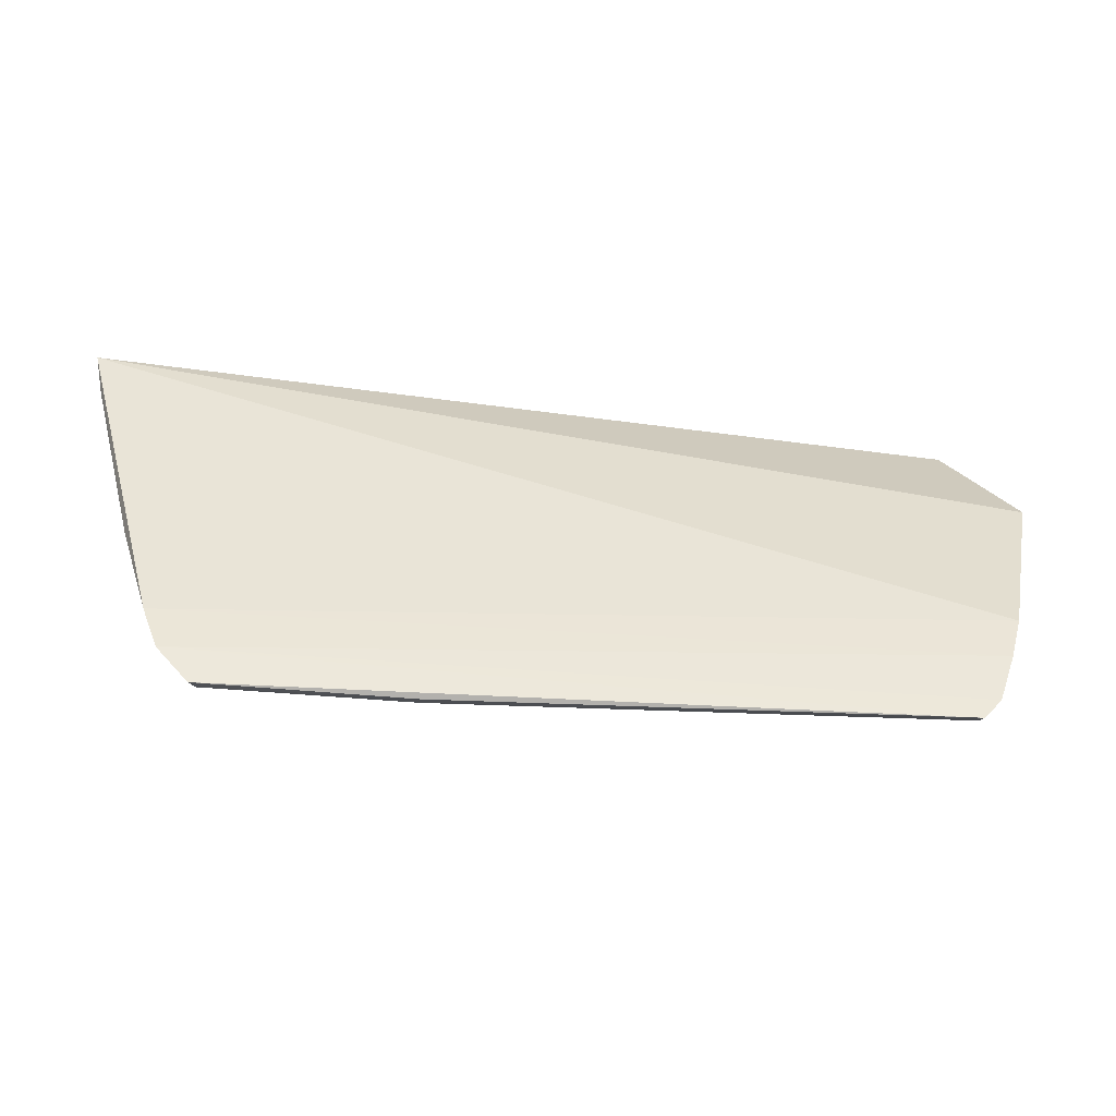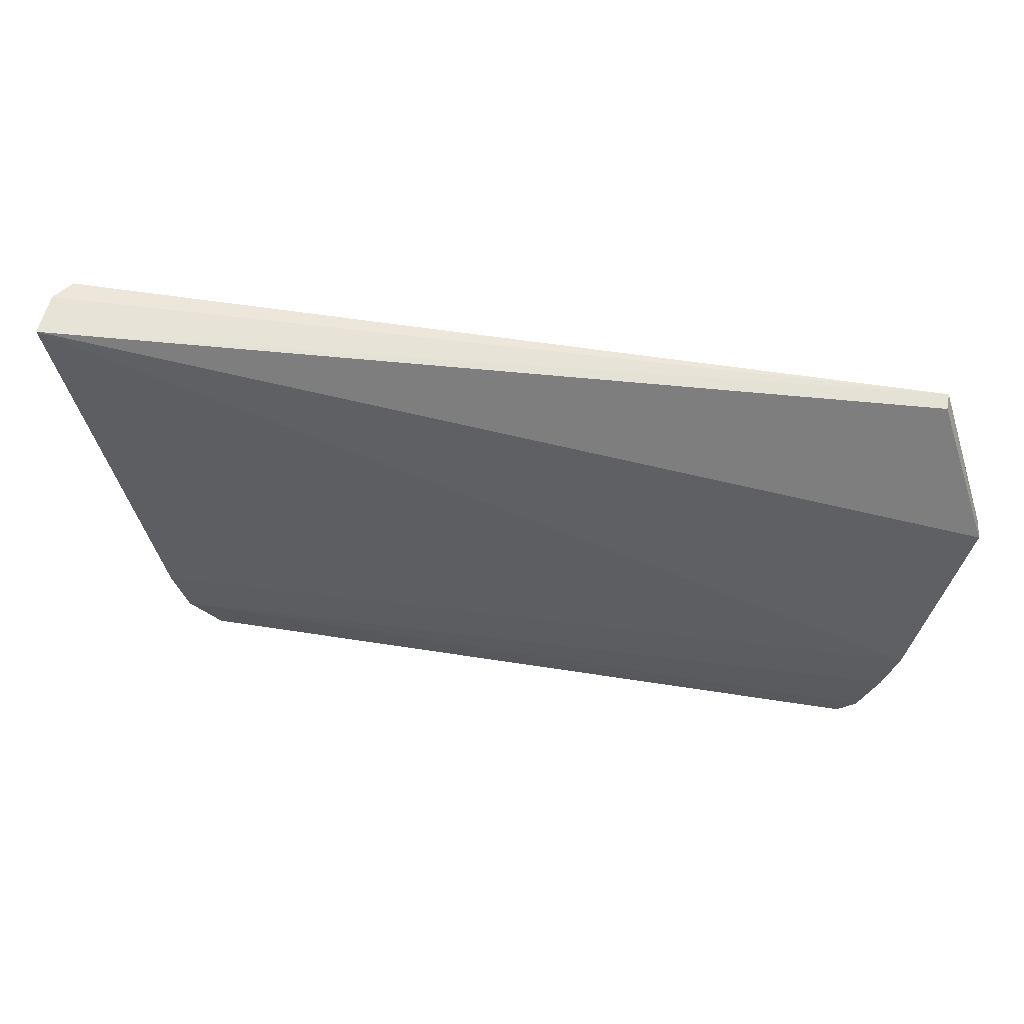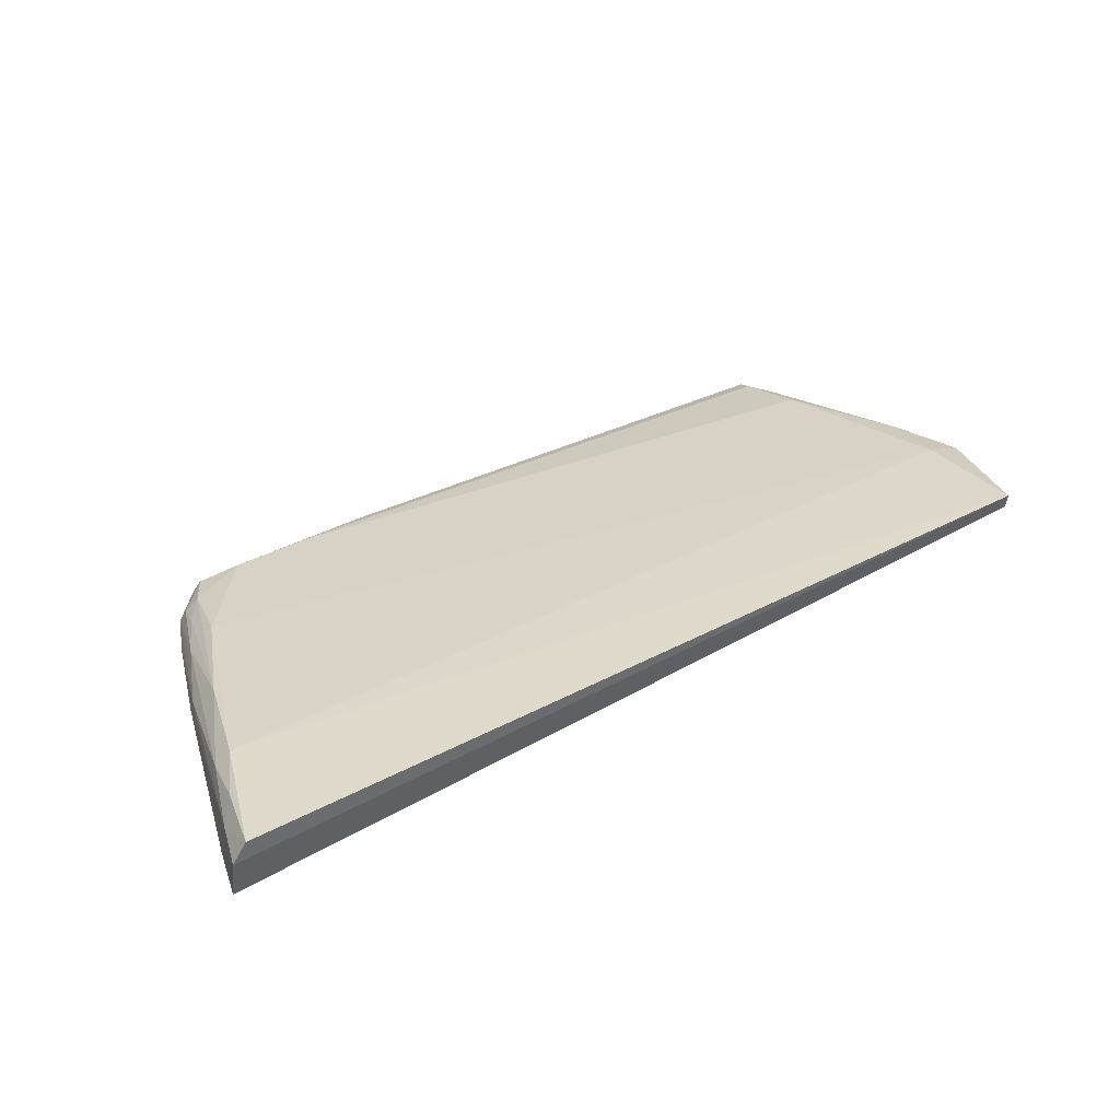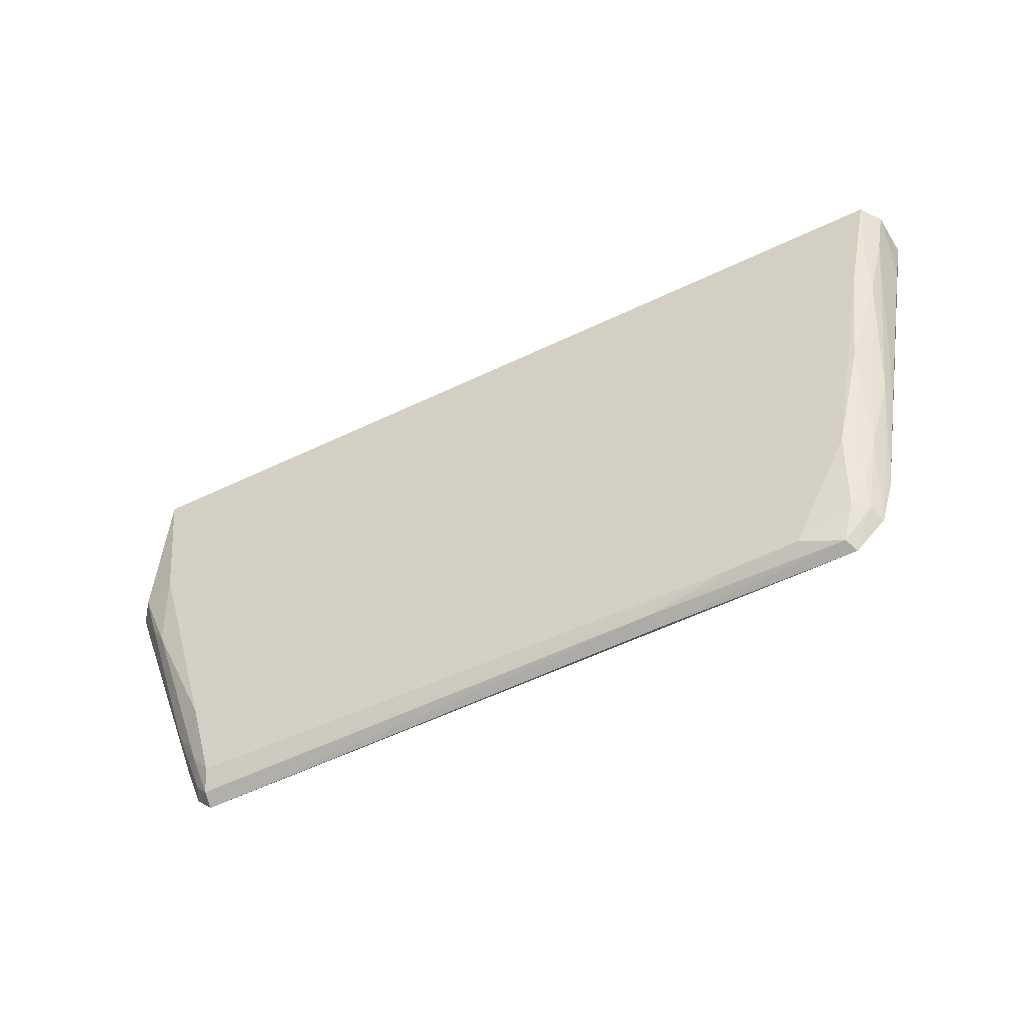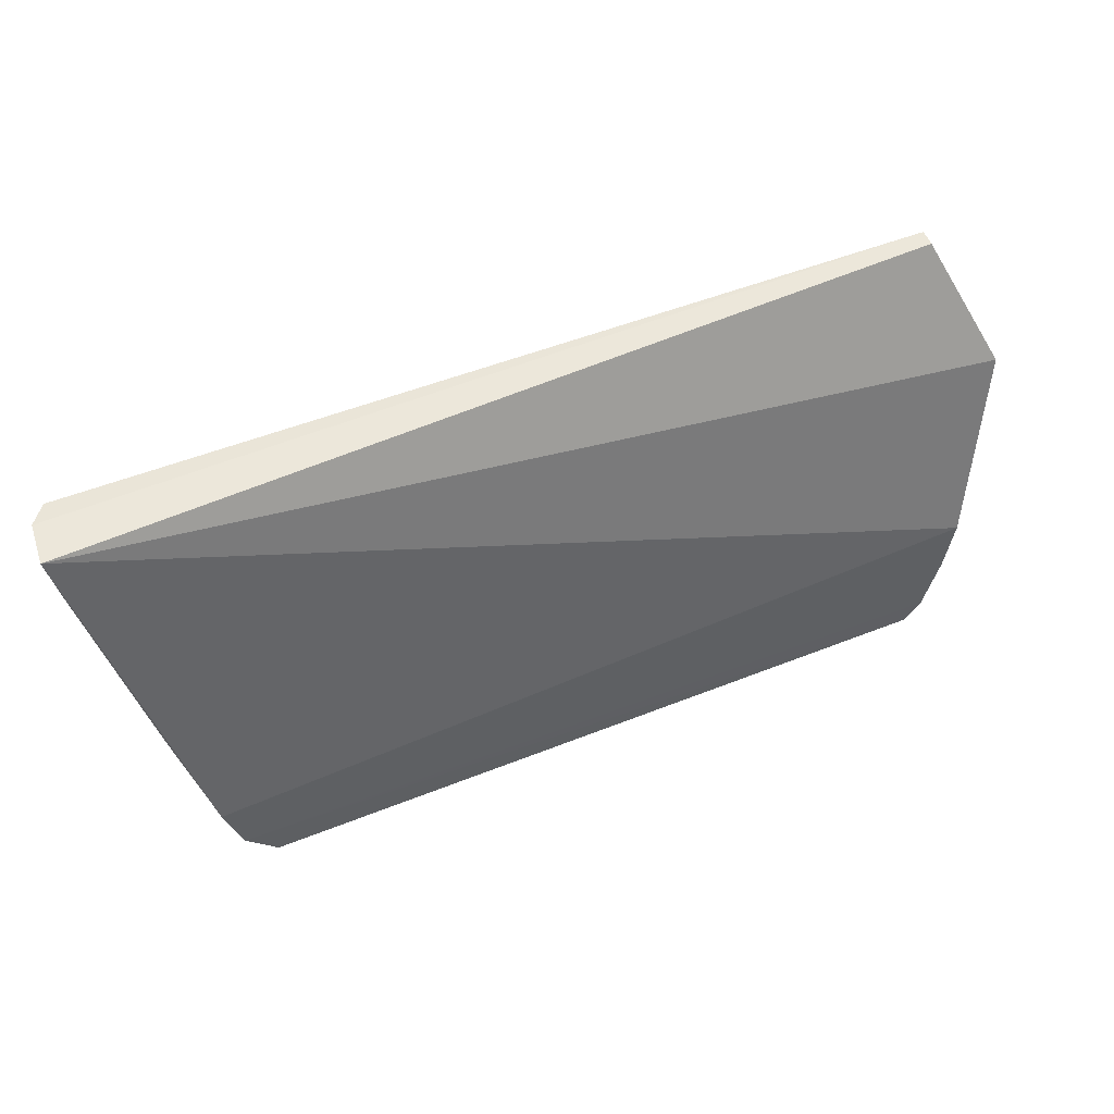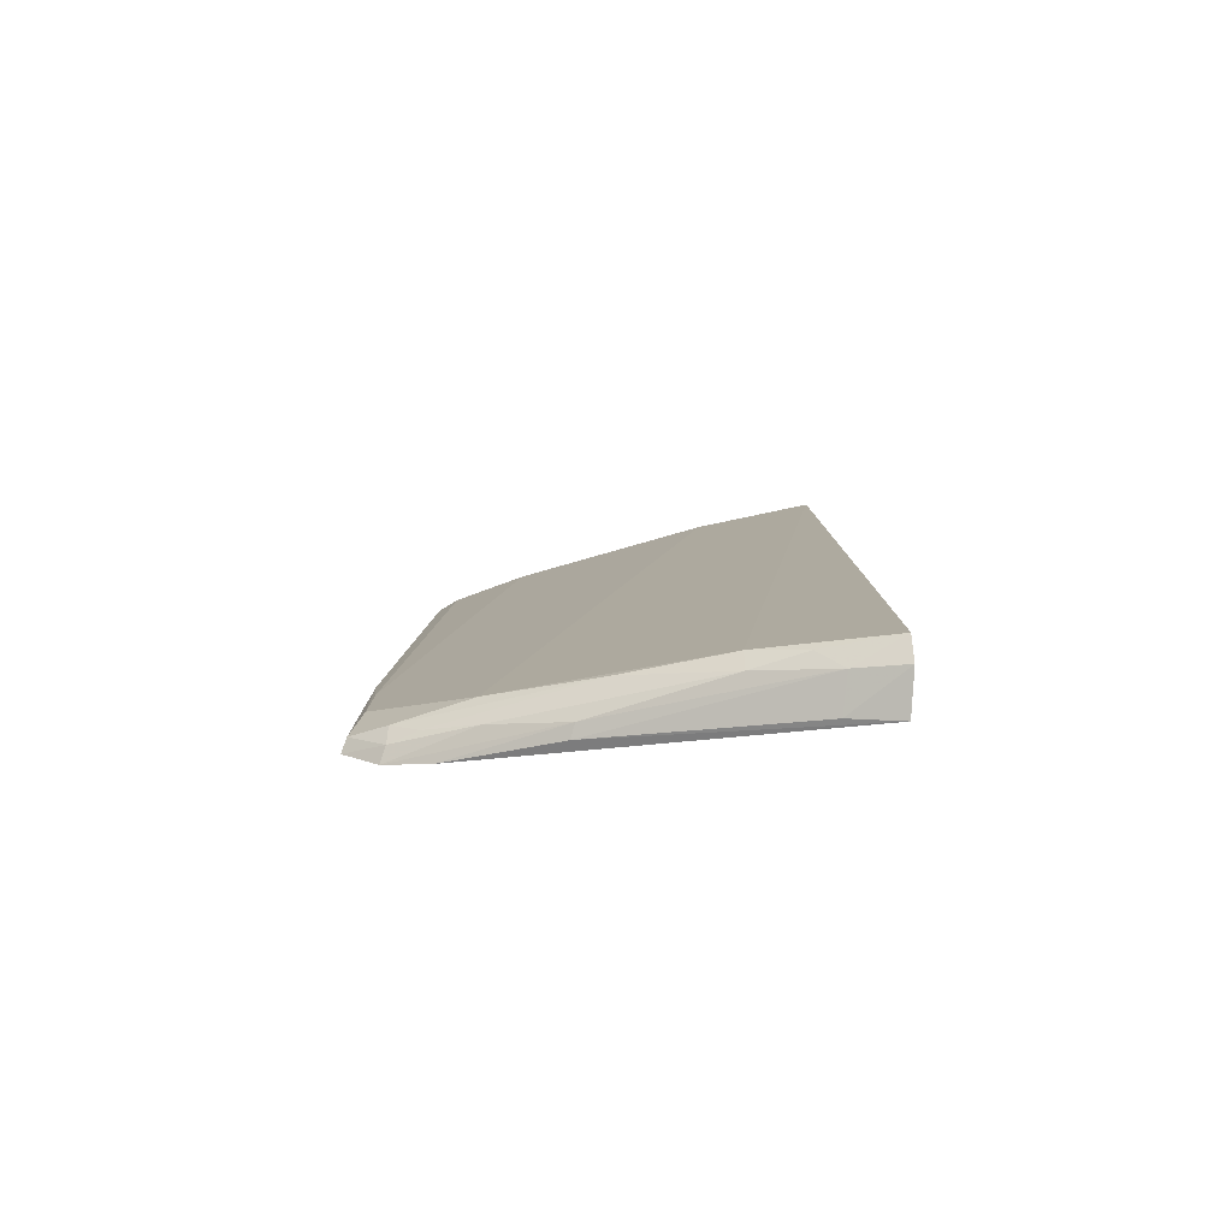
<metadata>
{"format":"obj","ext":"obj","renderer":"f3d","projection":"perspective","resolution":1024,"background":"white","views":[{"elev":-40.0,"azim":-5.9,"up":"+Z"},{"elev":57.8,"azim":9.5,"up":"+Z"},{"elev":43.0,"azim":-30.9,"up":"+Y"},{"elev":-59.2,"azim":-153.5,"up":"+Z"},{"elev":49.4,"azim":-23.6,"up":"+Z"},{"elev":8.6,"azim":-89.8,"up":"+Y"}]}
</metadata>
<code>
v 0.06919 0.08165 0.07509
v 0.0787 0.06884 0.05441
v 0.06193 0.06424 0.008881
v -0.05446 0.06002 0.002183
v -0.07814 0.06937 0.07554
v 0.06922 0.05986 0.0165
v -0.05819 0.06863 0.02107
v 0.07548 0.07518 0.05472
v 0.06915 0.07894 0.07479
v 0.06315 0.05957 0.004214
v -0.06246 0.06048 0.01547
v 0.07148 0.06066 0.02417
v 0.06926 0.07735 0.05467
v -0.04649 0.06424 0.004657
v -0.07492 0.0799 0.07578
v 0.07827 0.0716 0.05491
v 0.06899 0.06517 0.02171
v -0.05971 0.05971 0.008001
v -0.06894 0.07669 0.05547
v 0.07136 0.07325 0.04243
v -0.05617 0.06435 0.008919
v -0.02089 0.0629 0.003111
v 0.06346 0.06853 0.02113
v -0.07748 0.07642 0.07599
v 0.07771 0.06869 0.05038
v 0.06516 0.0617 0.008522
v 0.06842 0.0628 0.01707
v 0.0739 0.07324 0.04696
v 0.0661 0.05949 0.007682
v -0.06737 0.06709 0.03413
v 0.06492 0.06461 0.01337
v -0.05339 0.06217 0.002963
v -0.06482 0.07264 0.03862
v -0.02082 0.06066 0.002143
v -0.03362 0.06422 0.004616
v 0.06286 0.06209 0.005472
v 0.0772 0.07102 0.05101
v -0.06777 0.06478 0.03343
v -0.07164 0.07451 0.05555
v -0.0627 0.06581 0.02181
v -0.05867 0.06223 0.008822
v -0.0764 0.06938 0.06734
v -0.07546 0.07548 0.06805
v -0.07266 0.07734 0.06394
v -0.05929 0.06433 0.01348
f 9 5 2
f 9 2 1
f 9 1 5
f 12 2 5
f 12 11 6
f 12 5 11
f 13 1 8
f 16 8 1
f 16 1 2
f 18 4 10
f 18 6 11
f 19 13 7
f 19 1 13
f 19 15 1
f 20 13 8
f 21 7 14
f 23 13 20
f 23 14 7
f 23 7 13
f 24 5 1
f 24 1 15
f 25 12 6
f 25 16 2
f 25 2 12
f 27 26 17
f 28 20 8
f 28 17 20
f 29 18 10
f 29 6 18
f 29 27 6
f 29 26 27
f 30 18 11
f 31 20 17
f 31 23 20
f 31 3 23
f 31 17 26
f 32 21 14
f 32 14 22
f 33 19 7
f 33 7 21
f 34 22 10
f 34 10 4
f 34 32 22
f 34 4 32
f 35 22 14
f 35 23 3
f 35 14 23
f 36 10 22
f 36 31 26
f 36 3 31
f 36 29 10
f 36 26 29
f 36 35 3
f 36 22 35
f 37 25 6
f 37 16 25
f 37 6 27
f 37 27 17
f 37 17 28
f 37 28 8
f 37 8 16
f 38 30 11
f 38 11 5
f 39 19 33
f 40 18 30
f 40 39 33
f 40 30 39
f 41 32 4
f 41 4 18
f 41 21 32
f 41 18 40
f 42 38 5
f 42 5 24
f 43 30 38
f 43 39 30
f 43 24 15
f 43 42 24
f 43 38 42
f 44 15 19
f 44 19 39
f 44 43 15
f 44 39 43
f 45 40 33
f 45 33 21
f 45 41 40
f 45 21 41

</code>
